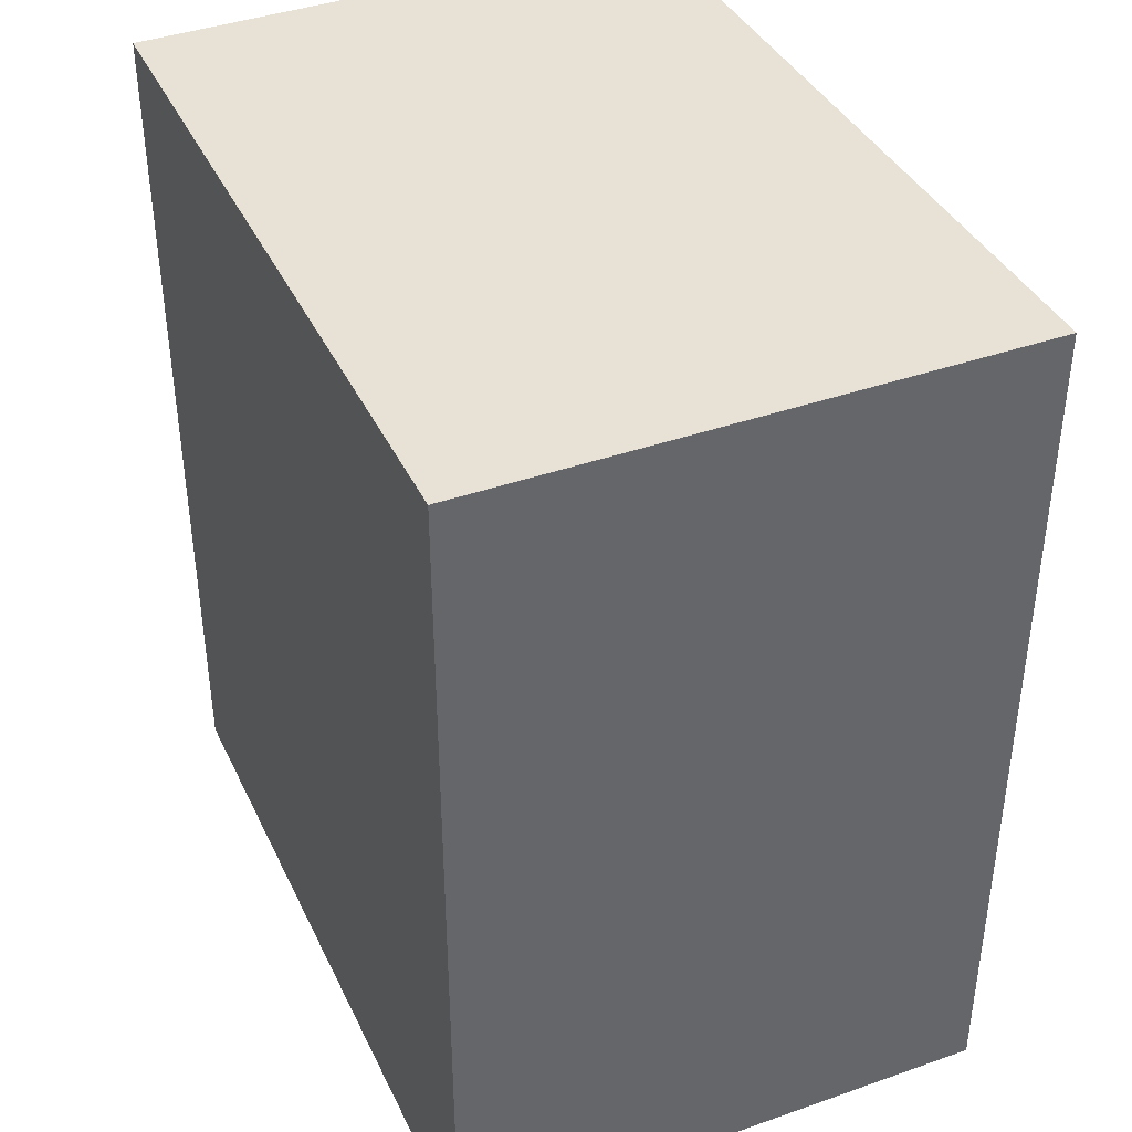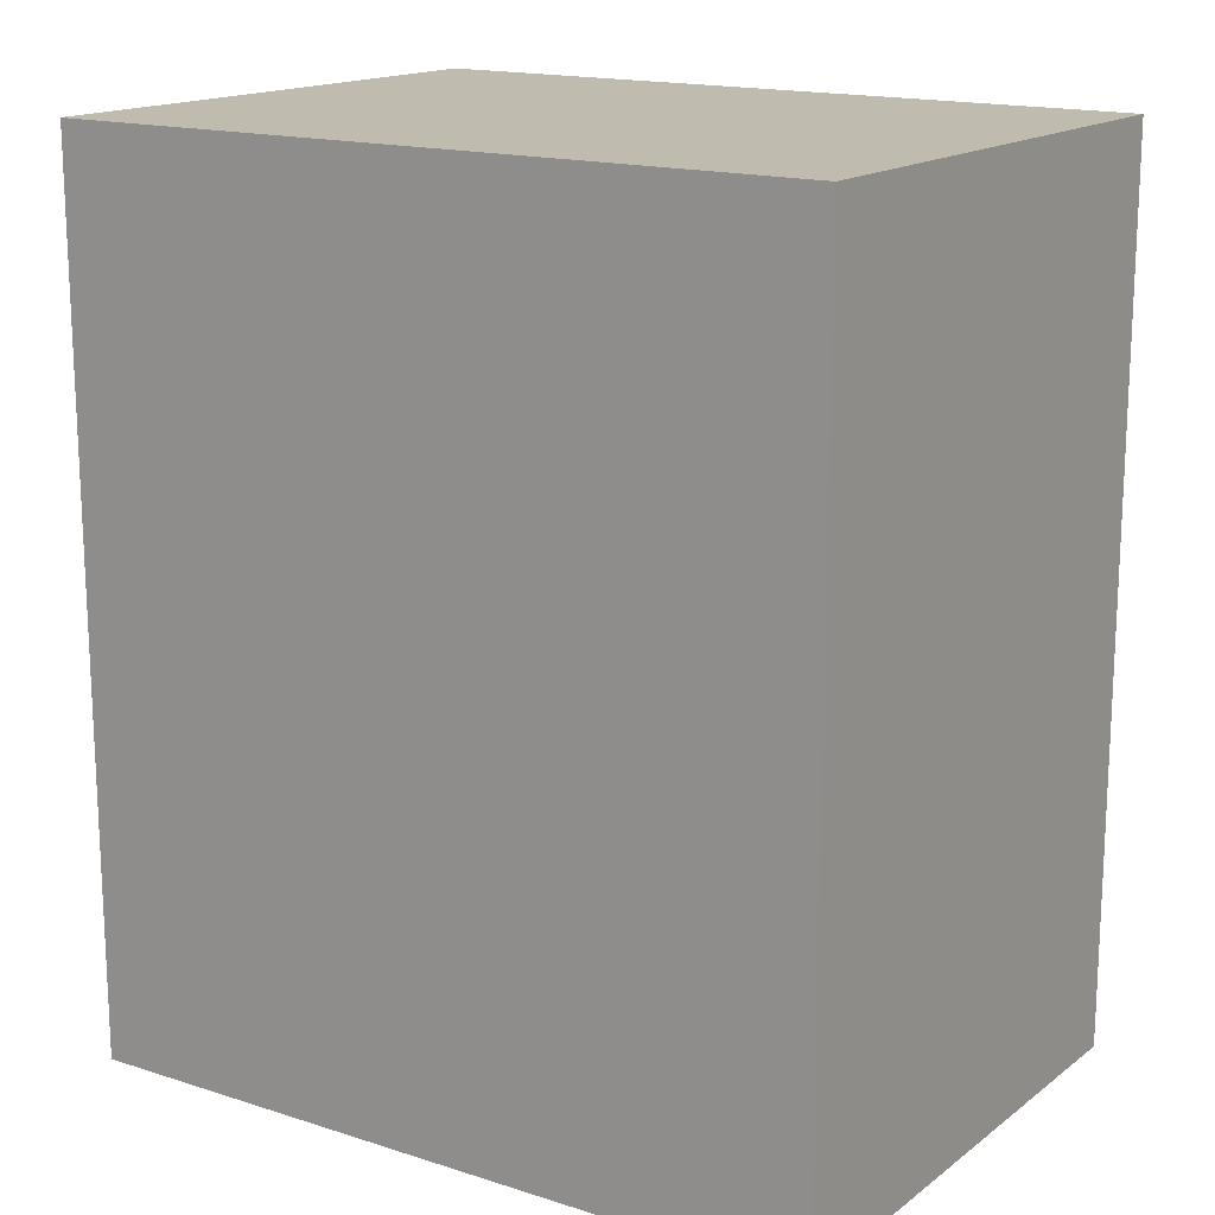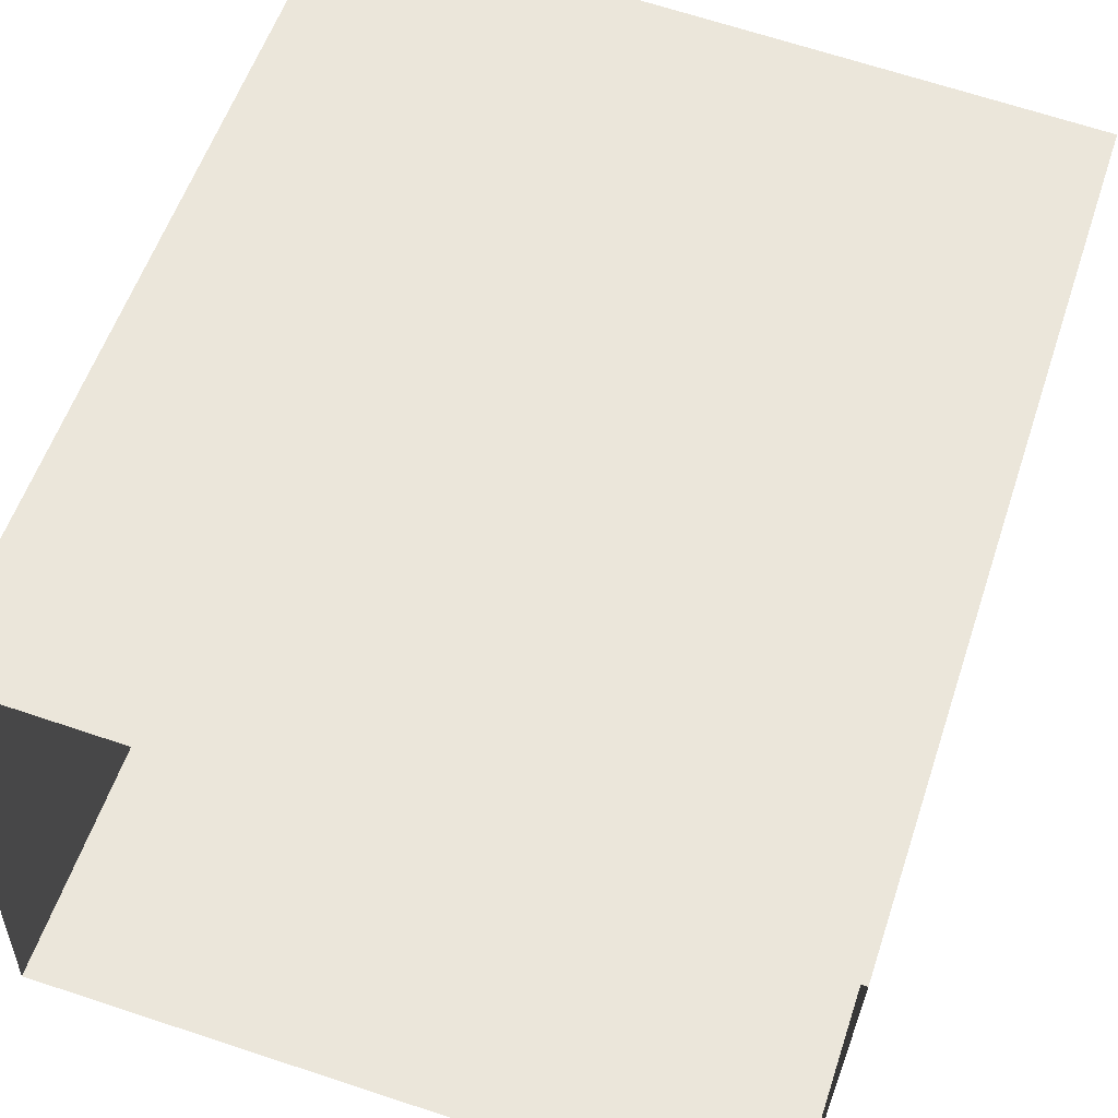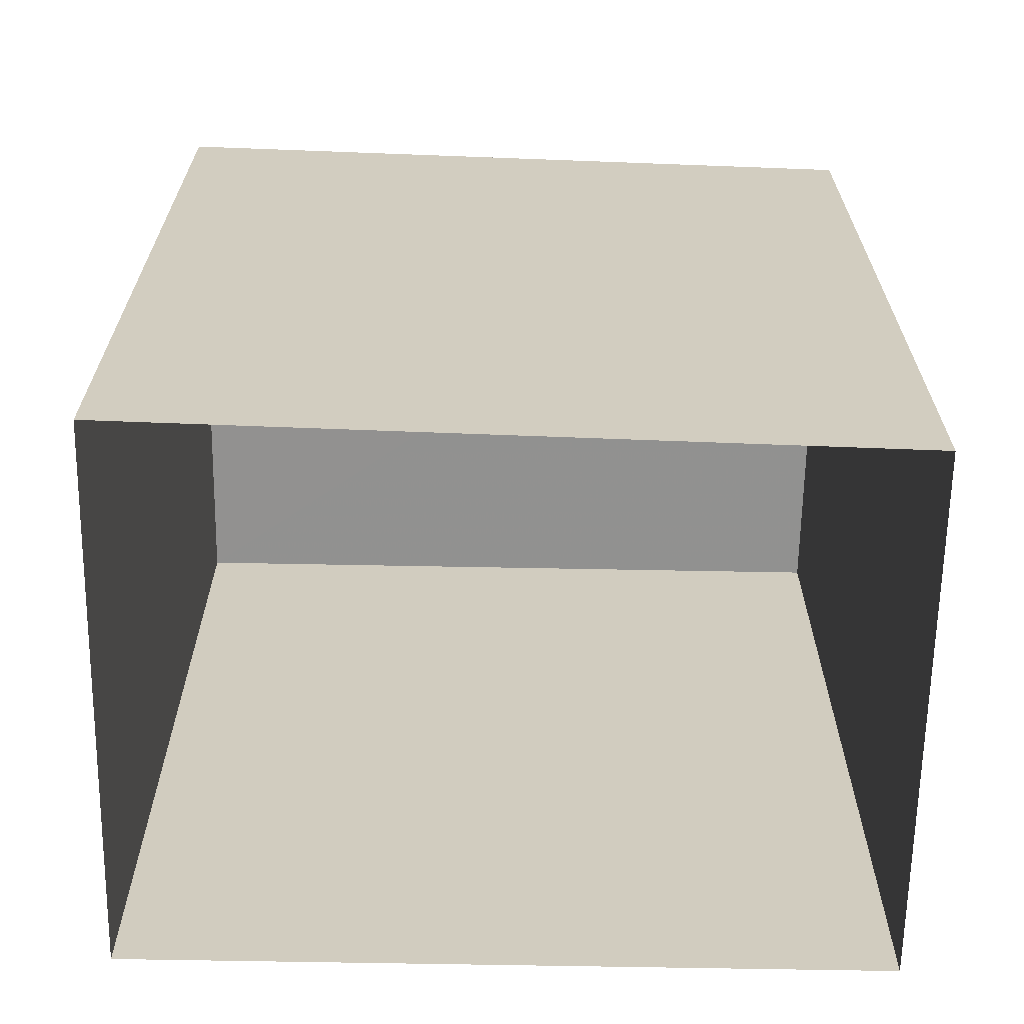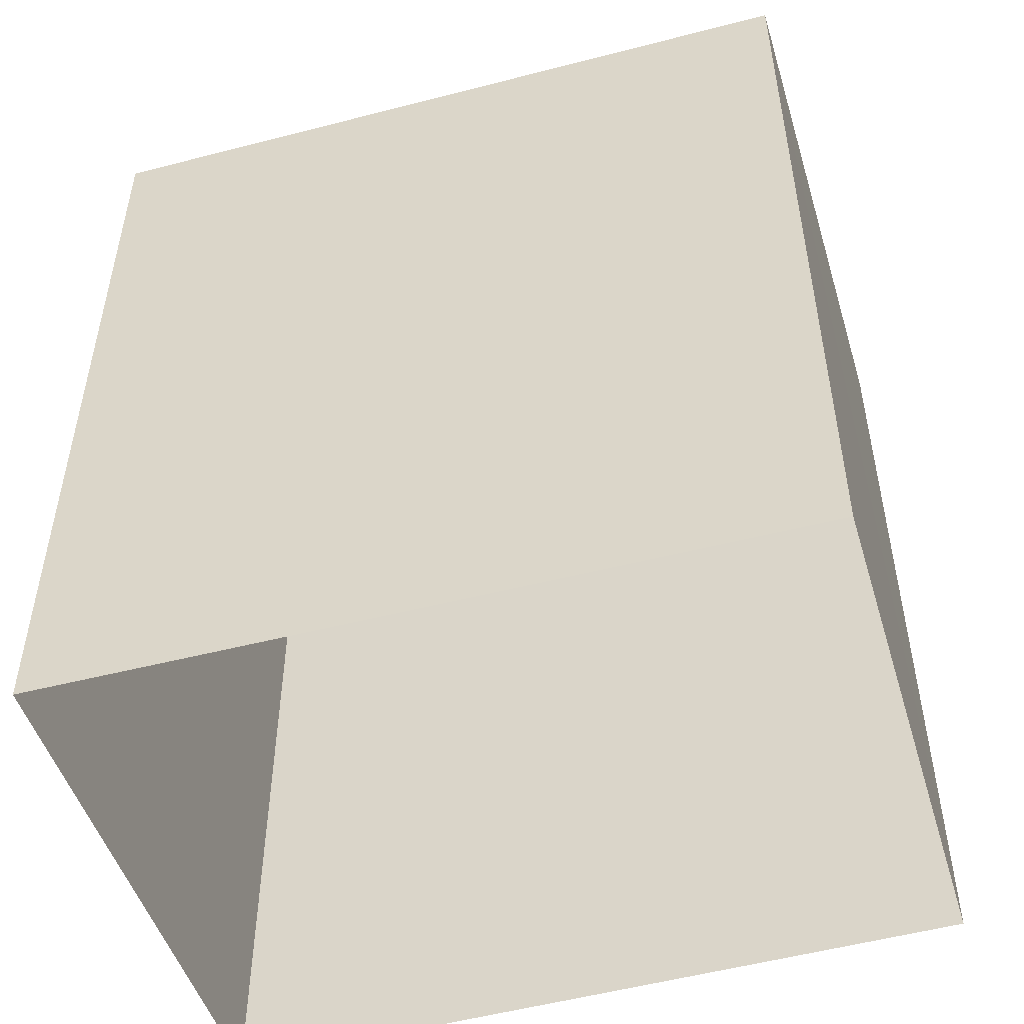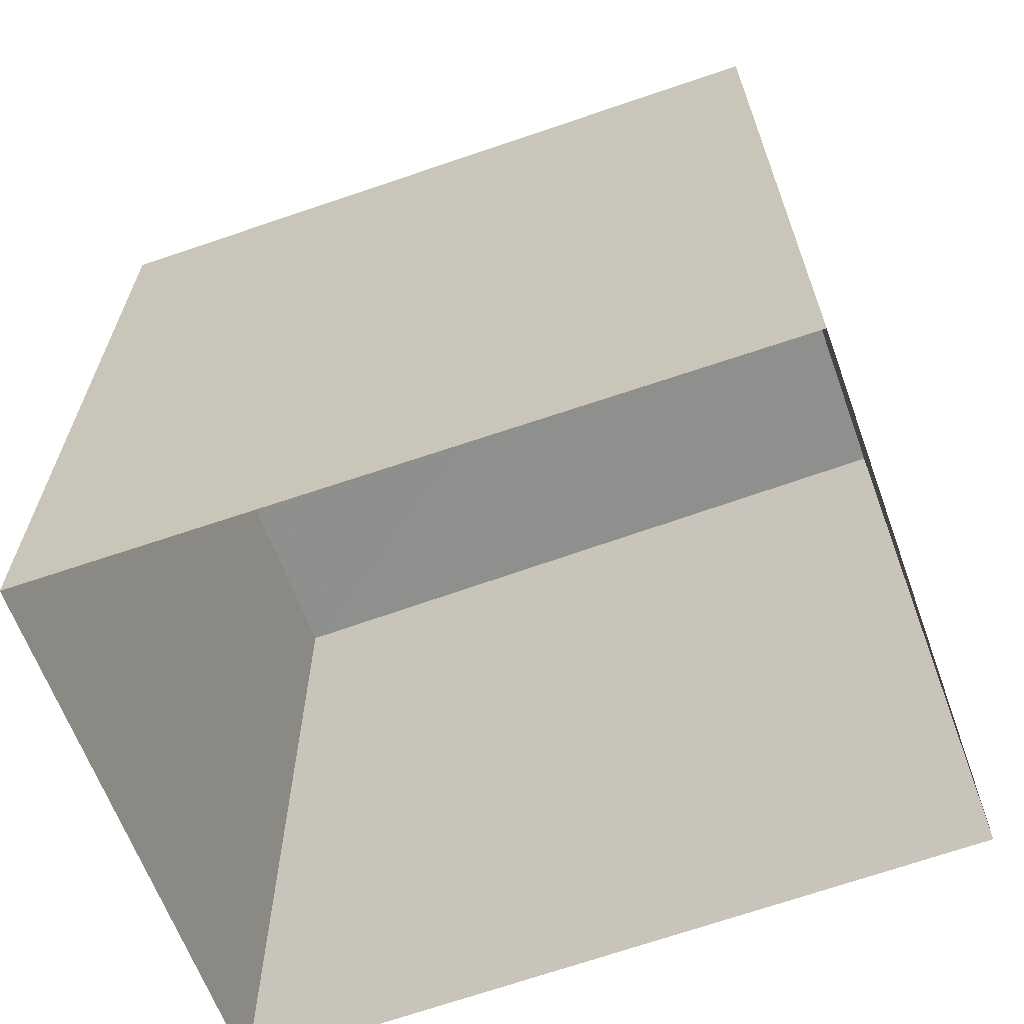
<metadata>
{"format":"obj","ext":"obj","renderer":"f3d","projection":"perspective","resolution":1024,"background":"white","views":[{"elev":40.1,"azim":68.4,"up":"+Z"},{"elev":16.2,"azim":-143.4,"up":"+Z"},{"elev":56.6,"azim":-161.7,"up":"+Y"},{"elev":-66.0,"azim":-178.9,"up":"+Z"},{"elev":-50.5,"azim":-160.9,"up":"+Z"},{"elev":-65.1,"azim":-157.7,"up":"+Z"}]}
</metadata>
<code>
v -1.267e+04 -3.813e+04 38.07
v -1.268e+04 -3.812e+04 38.07
v -1.268e+04 -3.813e+04 38.07
v -1.267e+04 -3.812e+04 38.07
v -1.268e+04 -3.812e+04 29.76
v -1.268e+04 -3.813e+04 29.76
v -1.267e+04 -3.812e+04 29.76
v -1.267e+04 -3.813e+04 29.76
f 1 2 3
f 1 4 2
f 2 5 6
f 3 2 6
f 4 7 5
f 2 4 5
f 4 8 7
f 4 1 8
f 1 6 8
f 1 3 6

</code>
